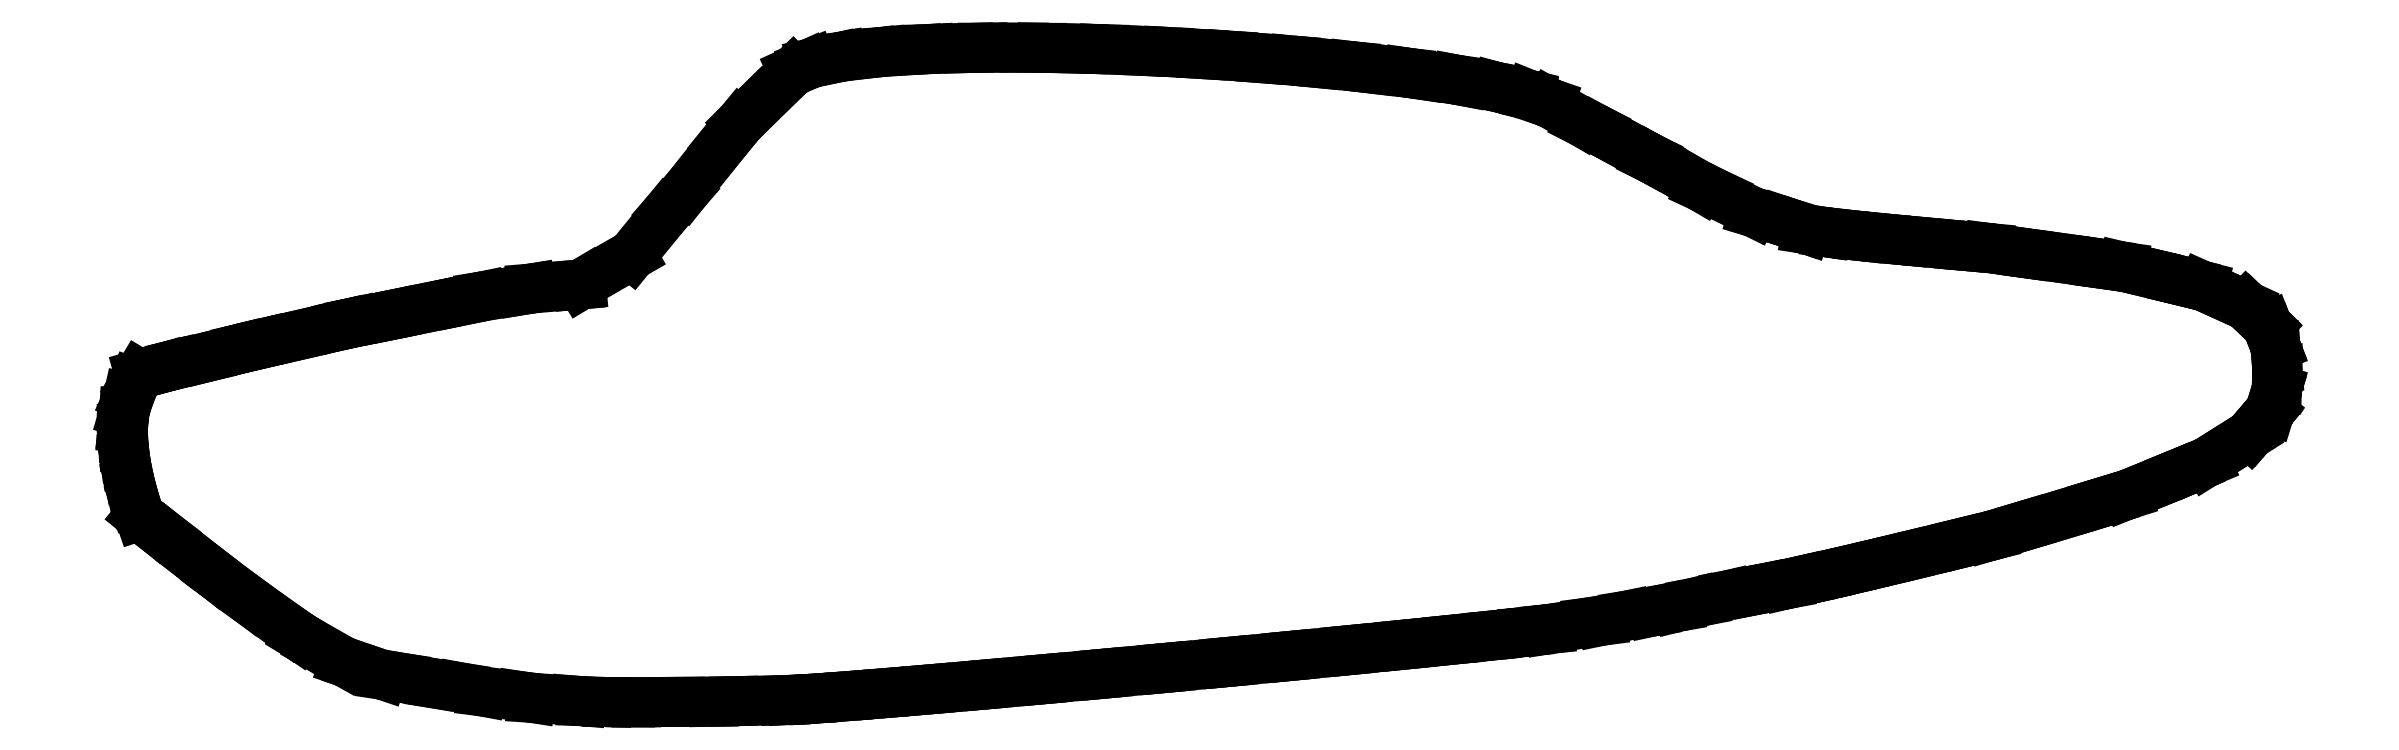
<metadata>
{"format":"dxf","ext":"dxf","renderer":"ezdxf+matplotlib","layout":"modelspace","background":"white","min_lineweight":24,"dpi":150}
</metadata>
<code>
0
SECTION
2
ENTITIES
0
LINE
8
0
10
-2.366
20
-0.01861
30
-3.134
11
-2.368
21
-0.02459
31
-3.131
0
LINE
8
0
10
-2.368
20
-0.02459
30
-3.131
11
-2.38
21
-0.05096
31
-3.12
0
LINE
8
0
10
-2.38
20
-0.05096
30
-3.12
11
-2.383
21
-0.06376
31
-3.115
0
LINE
8
0
10
-2.383
20
-0.06376
30
-3.115
11
-2.389
21
-0.08382
31
-3.107
0
LINE
8
0
10
-2.389
20
-0.08382
30
-3.107
11
-2.39
21
-0.1002
31
-3.1
0
LINE
8
0
10
-2.39
20
-0.1002
30
-3.1
11
-2.391
21
-0.1138
31
-3.094
0
LINE
8
0
10
-2.391
20
-0.1138
30
-3.094
11
-2.391
21
-0.1175
31
-3.093
0
LINE
8
0
10
-2.391
20
-0.1175
30
-3.093
11
-2.391
21
-0.1377
31
-3.084
0
LINE
8
0
10
-2.391
20
-0.1377
30
-3.084
11
-2.389
21
-0.1568
31
-3.076
0
LINE
8
0
10
-2.389
20
-0.1568
30
-3.076
11
-2.387
21
-0.1795
31
-3.067
0
LINE
8
0
10
-2.387
20
-0.1795
30
-3.067
11
-2.384
21
-0.1966
31
-3.059
0
LINE
8
0
10
-2.384
20
-0.1966
30
-3.059
11
-2.379
21
-0.2249
31
-3.047
0
LINE
8
0
10
-2.379
20
-0.2249
30
-3.047
11
-2.376
21
-0.2381
31
-3.042
0
LINE
8
0
10
-2.376
20
-0.2381
30
-3.042
11
-2.365
21
-0.2768
31
-3.025
0
LINE
8
0
10
-2.365
20
-0.2768
30
-3.025
11
-2.364
21
-0.2831
31
-3.022
0
LINE
8
0
10
-2.364
20
-0.2831
30
-3.022
11
-2.354
21
-0.3122
31
-3.01
0
LINE
8
0
10
-2.354
20
-0.3122
30
-3.01
11
-2.317
21
-0.342
31
-2.995
0
LINE
8
0
10
-2.317
20
-0.342
30
-2.995
11
-2.294
21
-0.3596
31
-2.986
0
LINE
8
0
10
-2.294
20
-0.3596
30
-2.986
11
-2.241
21
-0.401
31
-2.965
0
LINE
8
0
10
-2.241
20
-0.401
30
-2.965
11
-2.208
21
-0.4266
31
-2.951
0
LINE
8
0
10
-2.208
20
-0.4266
30
-2.951
11
-2.186
21
-0.4442
31
-2.941
0
LINE
8
0
10
-2.186
20
-0.4442
30
-2.941
11
-2.107
21
-0.503
31
-2.907
0
LINE
8
0
10
-2.107
20
-0.503
30
-2.907
11
-2.024
21
-0.5623
31
-2.871
0
LINE
8
0
10
-2.024
20
-0.5623
30
-2.871
11
-2
21
-0.5787
31
-2.86
0
LINE
8
0
10
-2
20
-0.5787
30
-2.86
11
-1.967
21
-0.5991
31
-2.846
0
LINE
8
0
10
-1.967
20
-0.5991
30
-2.846
11
-1.899
21
-0.637
31
-2.818
0
LINE
8
0
10
-1.899
20
-0.637
30
-2.818
11
-1.88
21
-0.6435
31
-2.812
0
LINE
8
0
10
-1.88
20
-0.6435
30
-2.812
11
-1.814
21
-0.6659
31
-2.79
0
LINE
8
0
10
-1.814
20
-0.6659
30
-2.79
11
-1.77
21
-0.6726
31
-2.778
0
LINE
8
0
10
-1.77
20
-0.6726
30
-2.778
11
-1.704
21
-0.6839
31
-2.76
0
LINE
8
0
10
-1.704
20
-0.6839
30
-2.76
11
-1.637
21
-0.6943
31
-2.741
0
LINE
8
0
10
-1.637
20
-0.6943
30
-2.741
11
-1.594
21
-0.7023
31
-2.727
0
LINE
8
0
10
-1.594
20
-0.7023
30
-2.727
11
-1.506
21
-0.7133
31
-2.699
0
LINE
8
0
10
-1.506
20
-0.7133
30
-2.699
11
-1.484
21
-0.7167
31
-2.692
0
LINE
8
0
10
-1.484
20
-0.7167
30
-2.692
11
-1.385
21
-0.7231
31
-2.66
0
LINE
8
0
10
-1.385
20
-0.7231
30
-2.66
11
-1.374
21
-0.724
31
-2.657
0
LINE
8
0
10
-1.374
20
-0.724
30
-2.657
11
-1.316
21
-0.726
31
-2.638
0
LINE
8
0
10
-1.316
20
-0.726
30
-2.638
11
-1.265
21
-0.7265
31
-2.62
0
LINE
8
0
10
-1.265
20
-0.7265
30
-2.62
11
-1.252
21
-0.7265
31
-2.616
0
LINE
8
0
10
-1.252
20
-0.7265
30
-2.616
11
-1.154
21
-0.7256
31
-2.58
0
LINE
8
0
10
-1.154
20
-0.7256
30
-2.58
11
-1.079
21
-0.7251
31
-2.55
0
LINE
8
0
10
-1.079
20
-0.7251
30
-2.55
11
-1.035
21
-0.7242
31
-2.531
0
LINE
8
0
10
-1.035
20
-0.7242
30
-2.531
11
-0.921
21
-0.7216
31
-2.477
0
LINE
8
0
10
-0.921
20
-0.7216
30
-2.477
11
-0.9038
21
-0.7209
31
-2.468
0
LINE
8
0
10
-0.9038
20
-0.7209
30
-2.468
11
-0.8622
21
-0.7187
31
-2.447
0
LINE
8
0
10
-0.8622
20
-0.7187
30
-2.447
11
-0.8563
21
-0.7183
31
-2.444
0
LINE
8
0
10
-0.8563
20
-0.7183
30
-2.444
11
-0.7951
21
-0.7139
31
-2.41
0
LINE
8
0
10
-0.7951
20
-0.7139
30
-2.41
11
-0.7861
21
-0.7132
31
-2.405
0
LINE
8
0
10
-0.7861
20
-0.7132
30
-2.405
11
-0.708
21
-0.707
31
-2.357
0
LINE
8
0
10
-0.708
20
-0.707
30
-2.357
11
-0.6963
21
-0.706
31
-2.349
0
LINE
8
0
10
-0.6963
20
-0.706
30
-2.349
11
-0.6039
21
-0.6982
31
-2.284
0
LINE
8
0
10
-0.6039
20
-0.6982
30
-2.284
11
-0.5903
21
-0.697
31
-2.273
0
LINE
8
0
10
-0.5903
20
-0.697
30
-2.273
11
-0.4859
21
-0.6879
31
-2.186
0
LINE
8
0
10
-0.4859
20
-0.6879
30
-2.186
11
-0.4712
21
-0.6866
31
-2.172
0
LINE
8
0
10
-0.4712
20
-0.6866
30
-2.172
11
-0.3574
21
-0.6763
31
-2.057
0
LINE
8
0
10
-0.3574
20
-0.6763
30
-2.057
11
-0.3422
21
-0.675
31
-2.04
0
LINE
8
0
10
-0.3422
20
-0.675
30
-2.04
11
-0.2217
21
-0.6638
31
-1.893
0
LINE
8
0
10
-0.2217
20
-0.6638
30
-1.893
11
-0.2067
21
-0.6625
31
-1.873
0
LINE
8
0
10
-0.2067
20
-0.6625
30
-1.873
11
-0.08214
21
-0.6508
31
-1.696
0
LINE
8
0
10
-0.08214
20
-0.6508
30
-1.696
11
-0.06785
21
-0.6495
31
-1.675
0
LINE
8
0
10
-0.06785
20
-0.6495
30
-1.675
11
0.05785
21
-0.6375
31
-1.48
0
LINE
8
0
10
0.05785
20
-0.6375
30
-1.48
11
0.07114
21
-0.6362
31
-1.459
0
LINE
8
0
10
0.07114
20
-0.6362
30
-1.459
11
0.1949
21
-0.6242
31
-1.268
0
LINE
8
0
10
0.1949
20
-0.6242
30
-1.268
11
0.207
21
-0.6231
31
-1.25
0
LINE
8
0
10
0.207
20
-0.6231
30
-1.25
11
0.3256
21
-0.6114
31
-1.081
0
LINE
8
0
10
0.3256
20
-0.6114
30
-1.081
11
0.3366
21
-0.6103
31
-1.067
0
LINE
8
0
10
0.3366
20
-0.6103
30
-1.067
11
0.4466
21
-0.5992
31
-0.9303
0
LINE
8
0
10
0.4466
20
-0.5992
30
-0.9303
11
0.4566
21
-0.5983
31
-0.919
0
LINE
8
0
10
0.4566
20
-0.5983
30
-0.919
11
0.5547
21
-0.5882
31
-0.8147
0
LINE
8
0
10
0.5547
20
-0.5882
30
-0.8147
11
0.5637
21
-0.5873
31
-0.8059
0
LINE
8
0
10
0.5637
20
-0.5873
30
-0.8059
11
0.6467
21
-0.5784
31
-0.7297
0
LINE
8
0
10
0.6467
20
-0.5784
30
-0.7297
11
0.6549
21
-0.5777
31
-0.7228
0
LINE
8
0
10
0.6549
20
-0.5777
30
-0.7228
11
0.7197
21
-0.5704
31
-0.6702
0
LINE
8
0
10
0.7197
20
-0.5704
30
-0.6702
11
0.7268
21
-0.5697
31
-0.6648
0
LINE
8
0
10
0.7268
20
-0.5697
30
-0.6648
11
0.7705
21
-0.5643
31
-0.6321
0
LINE
8
0
10
0.7705
20
-0.5643
30
-0.6321
11
0.7762
21
-0.5638
31
-0.6282
0
LINE
8
0
10
0.7762
20
-0.5638
30
-0.6282
11
0.8616
21
-0.5495
31
-0.5678
0
LINE
8
0
10
0.8616
20
-0.5495
30
-0.5678
11
0.8925
21
-0.5455
31
-0.5486
0
LINE
8
0
10
0.8925
20
-0.5455
30
-0.5486
11
0.9467
21
-0.5343
31
-0.5138
0
LINE
8
0
10
0.9467
20
-0.5343
30
-0.5138
11
1.006
21
-0.5248
31
-0.481
0
LINE
8
0
10
1.006
20
-0.5248
30
-0.481
11
1.025
21
-0.5207
31
-0.4701
0
LINE
8
0
10
1.025
20
-0.5207
30
-0.4701
11
1.062
21
-0.5144
31
-0.451
0
LINE
8
0
10
1.062
20
-0.5144
30
-0.451
11
1.097
21
-0.5056
31
-0.4319
0
LINE
8
0
10
1.097
20
-0.5056
30
-0.4319
11
1.118
21
-0.5016
31
-0.4219
0
LINE
8
0
10
1.118
20
-0.5016
30
-0.4219
11
1.171
21
-0.4893
31
-0.3959
0
LINE
8
0
10
1.171
20
-0.4893
30
-0.3959
11
1.23
21
-0.4779
31
-0.3705
0
LINE
8
0
10
1.23
20
-0.4779
30
-0.3705
11
1.249
21
-0.4741
31
-0.3628
0
LINE
8
0
10
1.249
20
-0.4741
30
-0.3628
11
1.305
21
-0.4638
31
-0.3415
0
LINE
8
0
10
1.305
20
-0.4638
30
-0.3415
11
1.335
21
-0.4568
31
-0.3296
0
LINE
8
0
10
1.335
20
-0.4568
30
-0.3296
11
1.346
21
-0.4544
31
-0.3256
0
LINE
8
0
10
1.346
20
-0.4544
30
-0.3256
11
1.382
21
-0.4466
31
-0.3126
0
LINE
8
0
10
1.382
20
-0.4466
30
-0.3126
11
1.39
21
-0.4447
31
-0.3096
0
LINE
8
0
10
1.39
20
-0.4447
30
-0.3096
11
1.441
21
-0.4328
31
-0.2917
0
LINE
8
0
10
1.441
20
-0.4328
30
-0.2917
11
1.464
21
-0.4274
31
-0.284
0
LINE
8
0
10
1.464
20
-0.4274
30
-0.284
11
1.518
21
-0.4146
31
-0.2666
0
LINE
8
0
10
1.518
20
-0.4146
30
-0.2666
11
1.565
21
-0.4034
31
-0.2524
0
LINE
8
0
10
1.565
20
-0.4034
30
-0.2524
11
1.608
21
-0.393
31
-0.2397
0
LINE
8
0
10
1.608
20
-0.393
30
-0.2397
11
1.688
21
-0.3733
31
-0.2176
0
LINE
8
0
10
1.688
20
-0.3733
30
-0.2176
11
1.706
21
-0.369
31
-0.213
0
LINE
8
0
10
1.706
20
-0.369
30
-0.213
11
1.757
21
-0.3565
31
-0.2002
0
LINE
8
0
10
1.757
20
-0.3565
30
-0.2002
11
1.81
21
-0.3407
31
-0.186
0
LINE
8
0
10
1.81
20
-0.3407
30
-0.186
11
1.832
21
-0.334
31
-0.1803
0
LINE
8
0
10
1.832
20
-0.334
30
-0.1803
11
1.916
21
-0.3093
31
-0.1601
0
LINE
8
0
10
1.916
20
-0.3093
30
-0.1601
11
1.993
21
-0.2855
31
-0.1423
0
LINE
8
0
10
1.993
20
-0.2855
30
-0.1423
11
2.019
21
-0.2776
31
-0.1366
0
LINE
8
0
10
2.019
20
-0.2776
30
-0.1366
11
2.058
21
-0.2658
31
-0.1285
0
LINE
8
0
10
2.058
20
-0.2658
30
-0.1285
11
2.116
21
-0.2423
31
-0.114
0
LINE
8
0
10
2.116
20
-0.2423
30
-0.114
11
2.168
21
-0.2209
31
-0.1015
0
LINE
8
0
10
2.168
20
-0.2209
30
-0.1015
11
2.204
21
-0.2061
31
-0.09321
0
LINE
8
0
10
2.204
20
-0.2061
30
-0.09321
11
2.235
21
-0.1932
31
-0.08625
0
LINE
8
0
10
2.235
20
-0.1932
30
-0.08625
11
2.277
21
-0.167
31
-0.0732
0
LINE
8
0
10
2.277
20
-0.167
30
-0.0732
11
2.33
21
-0.1328
31
-0.05693
0
LINE
8
0
10
2.33
20
-0.1328
30
-0.05693
11
2.335
21
-0.1274
31
-0.0545
0
LINE
8
0
10
2.335
20
-0.1274
30
-0.0545
11
2.353
21
-0.1066
31
-0.04526
0
LINE
8
0
10
2.353
20
-0.1066
30
-0.04526
11
2.371
21
-0.08468
31
-0.03569
0
LINE
8
0
10
2.371
20
-0.08468
30
-0.03569
11
2.375
21
-0.07994
31
-0.03364
0
LINE
8
0
10
2.375
20
-0.07994
30
-0.03364
11
2.388
21
-0.03954
31
-0.01656
0
LINE
8
0
10
2.388
20
-0.03954
30
-0.01656
11
2.39
21
-0.03115
31
-0.01303
0
LINE
8
0
10
2.39
20
-0.03115
30
-0.01303
11
2.391
21
0.007015
31
0.002933
0
LINE
8
0
10
2.391
20
0.007015
30
0.002933
11
2.391
21
0.01595
31
0.006669
0
LINE
8
0
10
2.391
20
0.01595
30
0.006669
11
2.391
21
0.02465
31
0.01031
0
LINE
8
0
10
2.391
20
0.02465
30
0.01031
11
2.388
21
0.06263
31
0.02622
0
LINE
8
0
10
2.388
20
0.06263
30
0.02622
11
2.385
21
0.06985
31
0.02928
0
LINE
8
0
10
2.385
20
0.06985
30
0.02928
11
2.377
21
0.08994
31
0.03781
0
LINE
8
0
10
2.377
20
0.08994
30
0.03781
11
2.37
21
0.1086
31
0.04578
0
LINE
8
0
10
2.37
20
0.1086
30
0.04578
11
2.367
21
0.1116
31
0.04713
0
LINE
8
0
10
2.367
20
0.1116
30
0.04713
11
2.353
21
0.1252
31
0.05318
0
LINE
8
0
10
2.353
20
0.1252
30
0.05318
11
2.329
21
0.1475
31
0.06325
0
LINE
8
0
10
2.329
20
0.1475
30
0.06325
11
2.323
21
0.1536
31
0.06601
0
LINE
8
0
10
2.323
20
0.1536
30
0.06601
11
2.271
21
0.1772
31
0.07787
0
LINE
8
0
10
2.271
20
0.1772
30
0.07787
11
2.226
21
0.1975
31
0.08851
0
LINE
8
0
10
2.226
20
0.1975
30
0.08851
11
2.199
21
0.2042
31
0.09257
0
LINE
8
0
10
2.199
20
0.2042
30
0.09257
11
2.168
21
0.2118
31
0.09738
0
LINE
8
0
10
2.168
20
0.2118
30
0.09738
11
2.112
21
0.2255
31
0.1064
0
LINE
8
0
10
2.112
20
0.2255
30
0.1064
11
2.049
21
0.2402
31
0.1167
0
LINE
8
0
10
2.049
20
0.2402
30
0.1167
11
2.016
21
0.245
31
0.1209
0
LINE
8
0
10
2.016
20
0.245
30
0.1209
11
1.993
21
0.2481
31
0.1239
0
LINE
8
0
10
1.993
20
0.2481
30
0.1239
11
1.913
21
0.2596
31
0.1349
0
LINE
8
0
10
1.913
20
0.2596
30
0.1349
11
1.832
21
0.2705
31
0.1466
0
LINE
8
0
10
1.832
20
0.2705
30
0.1466
11
1.808
21
0.274
31
0.1504
0
LINE
8
0
10
1.808
20
0.274
30
0.1504
11
1.751
21
0.2818
31
0.1596
0
LINE
8
0
10
1.751
20
0.2818
30
0.1596
11
1.705
21
0.286
31
0.1662
0
LINE
8
0
10
1.705
20
0.286
30
0.1662
11
1.688
21
0.2874
31
0.1686
0
LINE
8
0
10
1.688
20
0.2874
30
0.1686
11
1.607
21
0.295
31
0.1815
0
LINE
8
0
10
1.607
20
0.295
30
0.1815
11
1.565
21
0.2988
31
0.1887
0
LINE
8
0
10
1.565
20
0.2988
30
0.1887
11
1.518
21
0.3035
31
0.1974
0
LINE
8
0
10
1.518
20
0.3035
30
0.1974
11
1.464
21
0.3087
31
0.2078
0
LINE
8
0
10
1.464
20
0.3087
30
0.2078
11
1.441
21
0.3114
31
0.2128
0
LINE
8
0
10
1.441
20
0.3114
30
0.2128
11
1.39
21
0.3171
31
0.2242
0
LINE
8
0
10
1.39
20
0.3171
30
0.2242
11
1.382
21
0.3184
31
0.2265
0
LINE
8
0
10
1.382
20
0.3184
30
0.2265
11
1.346
21
0.3238
31
0.236
0
LINE
8
0
10
1.346
20
0.3238
30
0.236
11
1.334
21
0.3278
31
0.2409
0
LINE
8
0
10
1.334
20
0.3278
30
0.2409
11
1.295
21
0.3413
31
0.2578
0
LINE
8
0
10
1.295
20
0.3413
30
0.2578
11
1.243
21
0.3573
31
0.2799
0
LINE
8
0
10
1.243
20
0.3573
30
0.2799
11
1.229
21
0.3614
31
0.286
0
LINE
8
0
10
1.229
20
0.3614
30
0.286
11
1.157
21
0.3973
31
0.3309
0
LINE
8
0
10
1.157
20
0.3973
30
0.3309
11
1.112
21
0.4178
31
0.3592
0
LINE
8
0
10
1.112
20
0.4178
30
0.3592
11
1.075
21
0.4395
31
0.3879
0
LINE
8
0
10
1.075
20
0.4395
30
0.3879
11
1.005
21
0.4785
31
0.4443
0
LINE
8
0
10
1.005
20
0.4785
30
0.4443
11
0.9995
21
0.4815
31
0.449
0
LINE
8
0
10
0.9995
20
0.4815
30
0.449
11
0.9968
21
0.4828
31
0.4511
0
LINE
8
0
10
0.9968
20
0.4828
30
0.4511
11
0.9225
21
0.5231
31
0.5158
0
LINE
8
0
10
0.9225
20
0.5231
30
0.5158
11
0.8838
21
0.5441
31
0.5519
0
LINE
8
0
10
0.8838
20
0.5441
30
0.5519
11
0.8454
21
0.5635
31
0.588
0
LINE
8
0
10
0.8454
20
0.5635
30
0.588
11
0.7762
21
0.6036
31
0.661
0
LINE
8
0
10
0.7762
20
0.6036
30
0.661
11
0.7714
21
0.6053
31
0.6653
0
LINE
8
0
10
0.7714
20
0.6053
30
0.6653
11
0.7306
21
0.6218
31
0.7051
0
LINE
8
0
10
0.7306
20
0.6218
30
0.7051
11
0.7298
21
0.622
31
0.7058
0
LINE
8
0
10
0.7298
20
0.622
30
0.7058
11
0.7227
21
0.6238
31
0.7121
0
LINE
8
0
10
0.7227
20
0.6238
30
0.7121
11
0.6659
21
0.6376
31
0.7637
0
LINE
8
0
10
0.6659
20
0.6376
30
0.7637
11
0.6609
21
0.639
31
0.7685
0
LINE
8
0
10
0.6609
20
0.639
30
0.7685
11
0.5847
21
0.6526
31
0.8403
0
LINE
8
0
10
0.5847
20
0.6526
30
0.8403
11
0.5705
21
0.6554
31
0.8545
0
LINE
8
0
10
0.5705
20
0.6554
30
0.8545
11
0.4888
21
0.6669
31
0.9384
0
LINE
8
0
10
0.4888
20
0.6669
30
0.9384
11
0.4628
21
0.6709
31
0.9669
0
LINE
8
0
10
0.4628
20
0.6709
30
0.9669
11
0.3806
21
0.6803
31
1.061
0
LINE
8
0
10
0.3806
20
0.6803
30
1.061
11
0.3414
21
0.6851
31
1.108
0
LINE
8
0
10
0.3414
20
0.6851
30
1.108
11
0.2625
21
0.6925
31
1.209
0
LINE
8
0
10
0.2625
20
0.6925
30
1.209
11
0.2096
21
0.6977
31
1.279
0
LINE
8
0
10
0.2096
20
0.6977
30
1.279
11
0.1368
21
0.7033
31
1.379
0
LINE
8
0
10
0.1368
20
0.7033
30
1.379
11
0.07095
21
0.7085
31
1.471
0
LINE
8
0
10
0.07095
20
0.7085
30
1.471
11
0.006019
21
0.7124
31
1.562
0
LINE
8
0
10
0.006019
20
0.7124
30
1.562
11
-0.07104
21
0.717
31
1.67
0
LINE
8
0
10
-0.07104
20
0.717
30
1.67
11
-0.1272
21
0.7195
31
1.746
0
LINE
8
0
10
-0.1272
20
0.7195
30
1.746
11
-0.2129
21
0.7231
31
1.857
0
LINE
8
0
10
-0.2129
20
0.7231
30
1.857
11
-0.2602
21
0.7243
31
1.916
0
LINE
8
0
10
-0.2602
20
0.7243
30
1.916
11
-0.351
21
0.7263
31
2.021
0
LINE
8
0
10
-0.351
20
0.7263
30
2.021
11
-0.3901
21
0.7265
31
2.064
0
LINE
8
0
10
-0.3901
20
0.7265
30
2.064
11
-0.4819
21
0.7265
31
2.156
0
LINE
8
0
10
-0.4819
20
0.7265
30
2.156
11
-0.5137
21
0.7259
31
2.187
0
LINE
8
0
10
-0.5137
20
0.7259
30
2.187
11
-0.602
21
0.7234
31
2.265
0
LINE
8
0
10
-0.602
20
0.7234
30
2.265
11
-0.6277
21
0.722
31
2.286
0
LINE
8
0
10
-0.6277
20
0.722
30
2.286
11
-0.7077
21
0.7168
31
2.35
0
LINE
8
0
10
-0.7077
20
0.7168
30
2.35
11
-0.7285
21
0.7146
31
2.366
0
LINE
8
0
10
-0.7285
20
0.7146
30
2.366
11
-0.7956
21
0.7064
31
2.416
0
LINE
8
0
10
-0.7956
20
0.7064
30
2.416
11
-0.8121
21
0.7032
31
2.428
0
LINE
8
0
10
-0.8121
20
0.7032
30
2.428
11
-0.8622
21
0.6922
31
2.465
0
LINE
8
0
10
-0.8622
20
0.6922
30
2.465
11
-0.8738
21
0.6875
31
2.475
0
LINE
8
0
10
-0.8738
20
0.6875
30
2.475
11
-0.9038
21
0.6739
31
2.501
0
LINE
8
0
10
-0.9038
20
0.6739
30
2.501
11
-0.9721
21
0.6081
31
2.583
0
LINE
8
0
10
-0.9721
20
0.6081
30
2.583
11
-1.021
21
0.5597
31
2.64
0
LINE
8
0
10
-1.021
20
0.5597
30
2.64
11
-1.061
21
0.5109
31
2.693
0
LINE
8
0
10
-1.061
20
0.5109
30
2.693
11
-1.143
21
0.4082
31
2.799
0
LINE
8
0
10
-1.143
20
0.4082
30
2.799
11
-1.185
21
0.3602
31
2.846
0
LINE
8
0
10
-1.185
20
0.3602
30
2.846
11
-1.261
21
0.2662
31
2.934
0
LINE
8
0
10
-1.261
20
0.2662
30
2.934
11
-1.362
21
0.2086
31
2.99
0
LINE
8
0
10
-1.362
20
0.2086
30
2.99
11
-1.374
21
0.2012
31
2.996
0
LINE
8
0
10
-1.374
20
0.2012
30
2.996
11
-1.379
21
0.2007
31
2.997
0
LINE
8
0
10
-1.379
20
0.2007
30
2.997
11
-1.484
21
0.1919
31
3.013
0
LINE
8
0
10
-1.484
20
0.1919
30
3.013
11
-1.503
21
0.1888
31
3.017
0
LINE
8
0
10
-1.503
20
0.1888
30
3.017
11
-1.595
21
0.1741
31
3.033
0
LINE
8
0
10
-1.595
20
0.1741
30
3.033
11
-1.641
21
0.1644
31
3.042
0
LINE
8
0
10
-1.641
20
0.1644
30
3.042
11
-1.705
21
0.1517
31
3.053
0
LINE
8
0
10
-1.705
20
0.1517
30
3.053
11
-1.788
21
0.1347
31
3.066
0
LINE
8
0
10
-1.788
20
0.1347
30
3.066
11
-1.814
21
0.1295
31
3.07
0
LINE
8
0
10
-1.814
20
0.1295
30
3.07
11
-1.878
21
0.1166
31
3.08
0
LINE
8
0
10
-1.878
20
0.1166
30
3.08
11
-1.897
21
0.1124
31
3.082
0
LINE
8
0
10
-1.897
20
0.1124
30
3.082
11
-1.907
21
0.1103
31
3.084
0
LINE
8
0
10
-1.907
20
0.1103
30
3.084
11
-1.997
21
0.08942
31
3.097
0
LINE
8
0
10
-1.997
20
0.08942
30
3.097
11
-2.077
21
0.07103
31
3.107
0
LINE
8
0
10
-2.077
20
0.07103
30
3.107
11
-2.102
21
0.06511
31
3.111
0
LINE
8
0
10
-2.102
20
0.06511
30
3.111
11
-2.13
21
0.05854
31
3.114
0
LINE
8
0
10
-2.13
20
0.05854
30
3.114
11
-2.203
21
0.04018
31
3.123
0
LINE
8
0
10
-2.203
20
0.04018
30
3.123
11
-2.275
21
0.02302
31
3.131
0
LINE
8
0
10
-2.275
20
0.02302
30
3.131
11
-2.29
21
0.01913
31
3.133
0
LINE
8
0
10
-2.29
20
0.01913
30
3.133
11
-2.303
21
0.01583
31
3.135
0
LINE
8
0
10
-2.303
20
0.01583
30
3.135
11
-2.354
21
0.001324
31
3.141
0
LINE
8
0
10
-2.354
20
0.001324
30
3.141
11
-2.366
21
-0.01861
31
-3.134
0
ENDSEC
0
EOF

</code>
